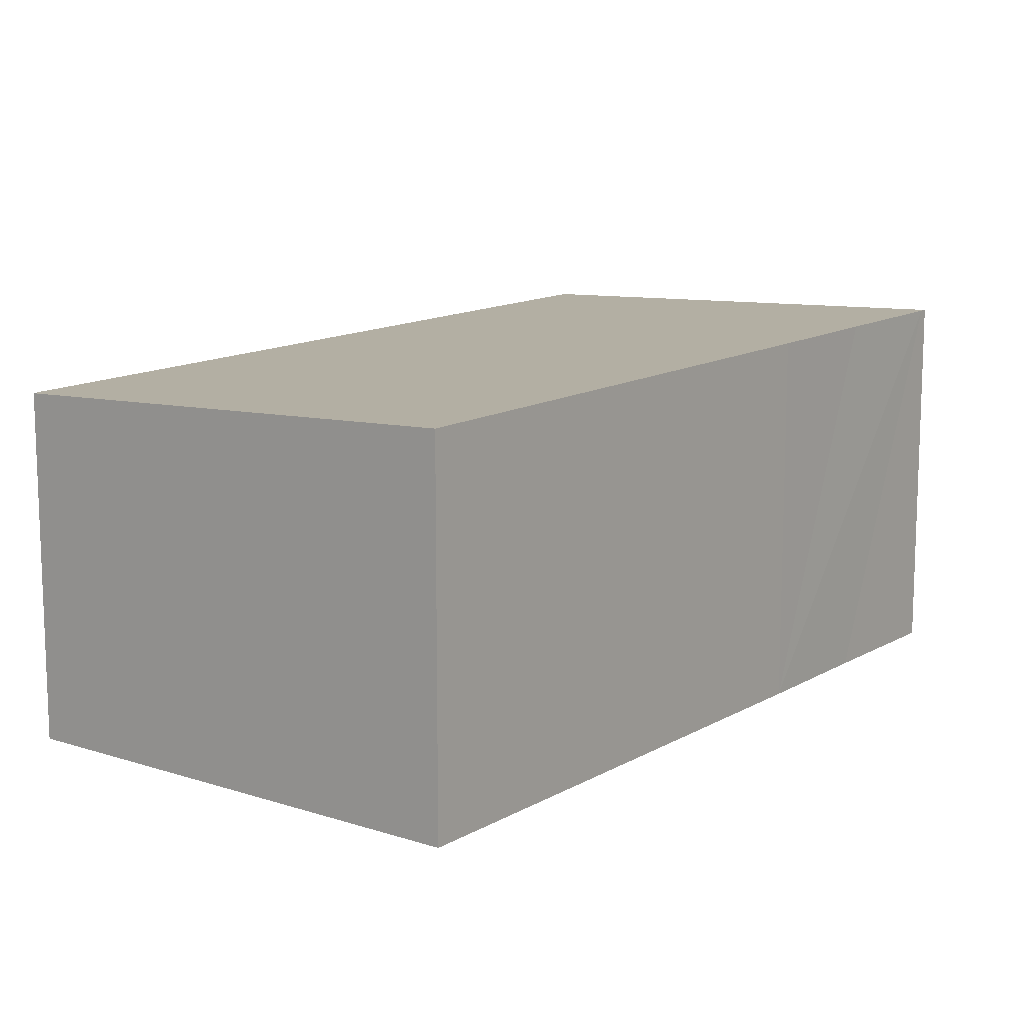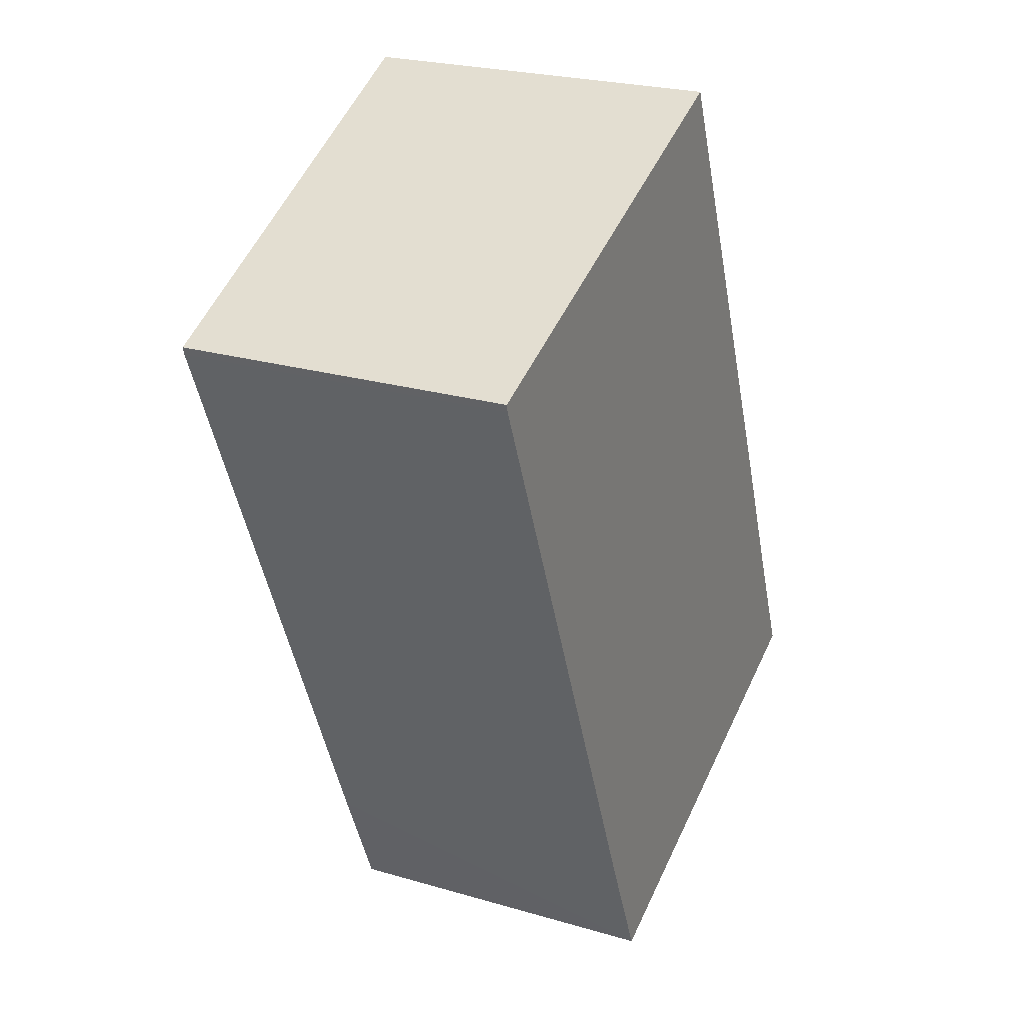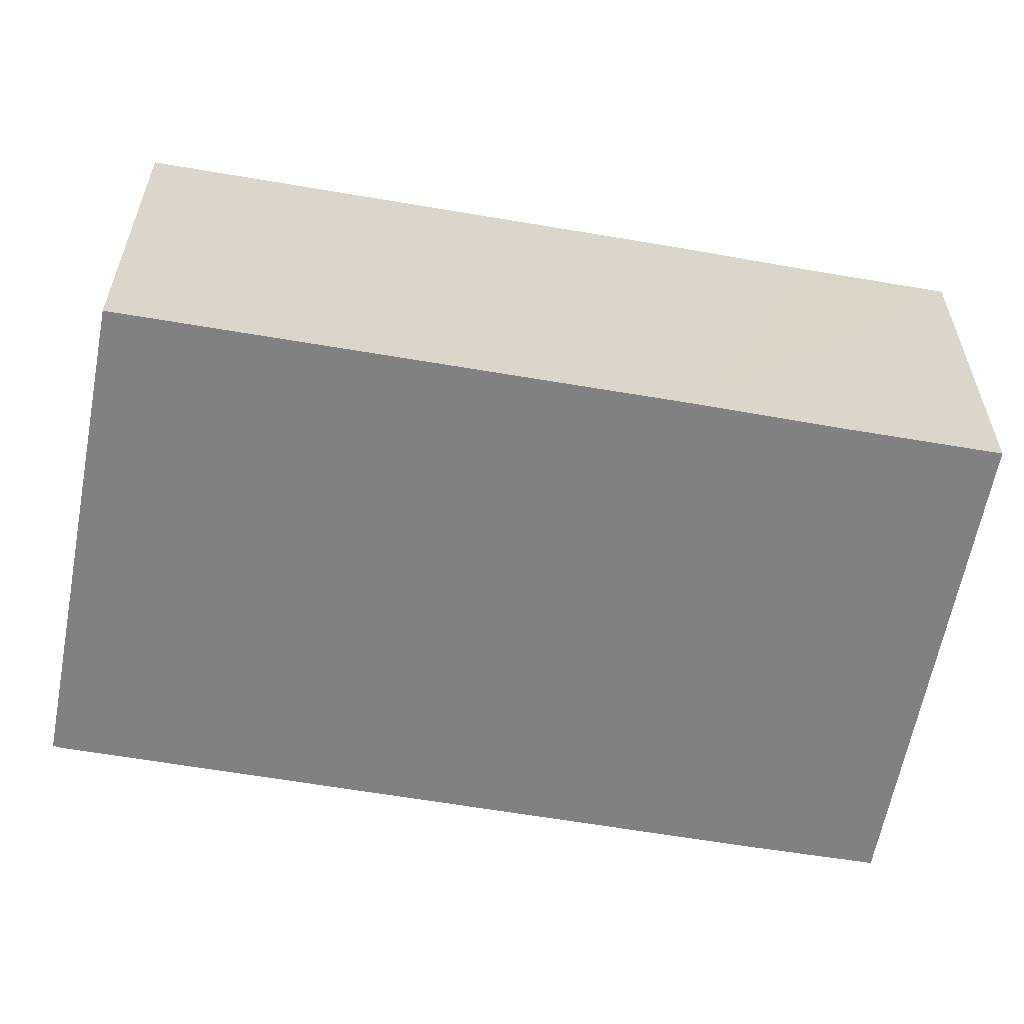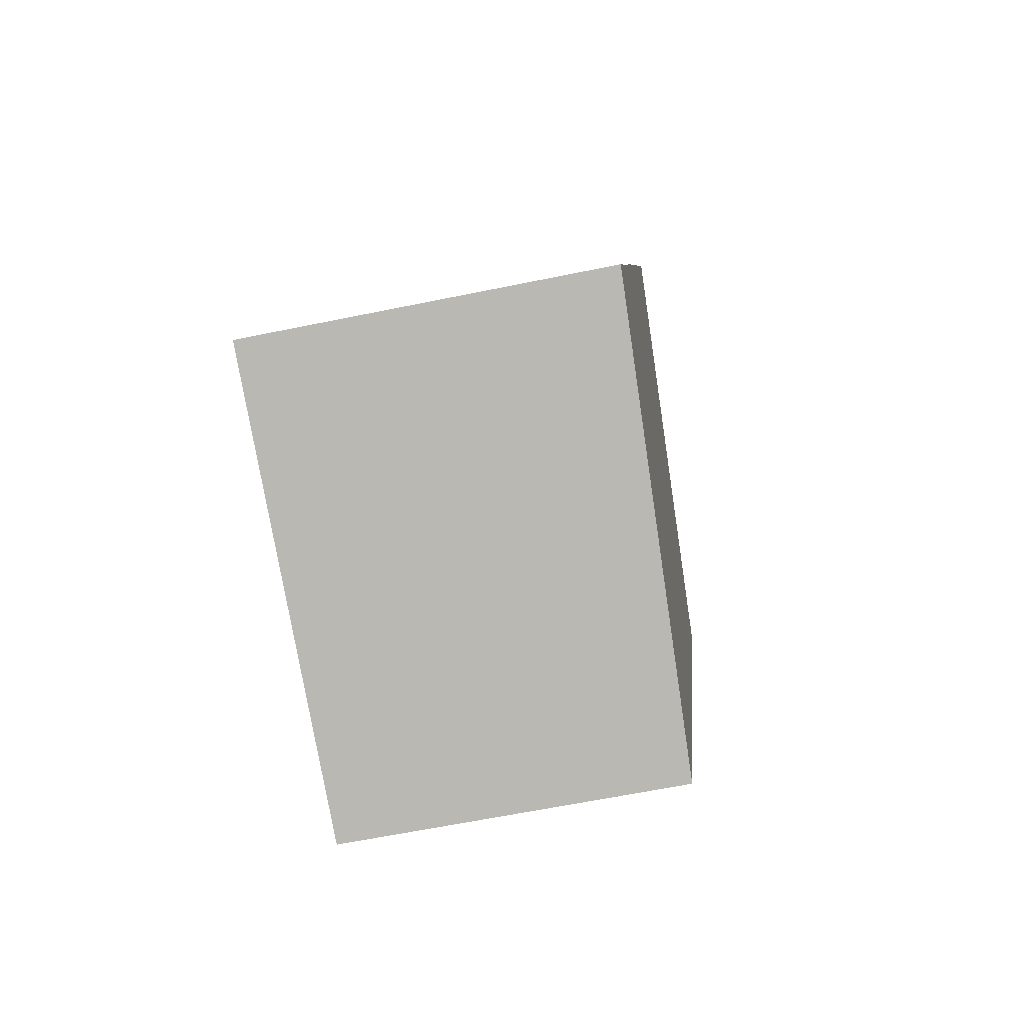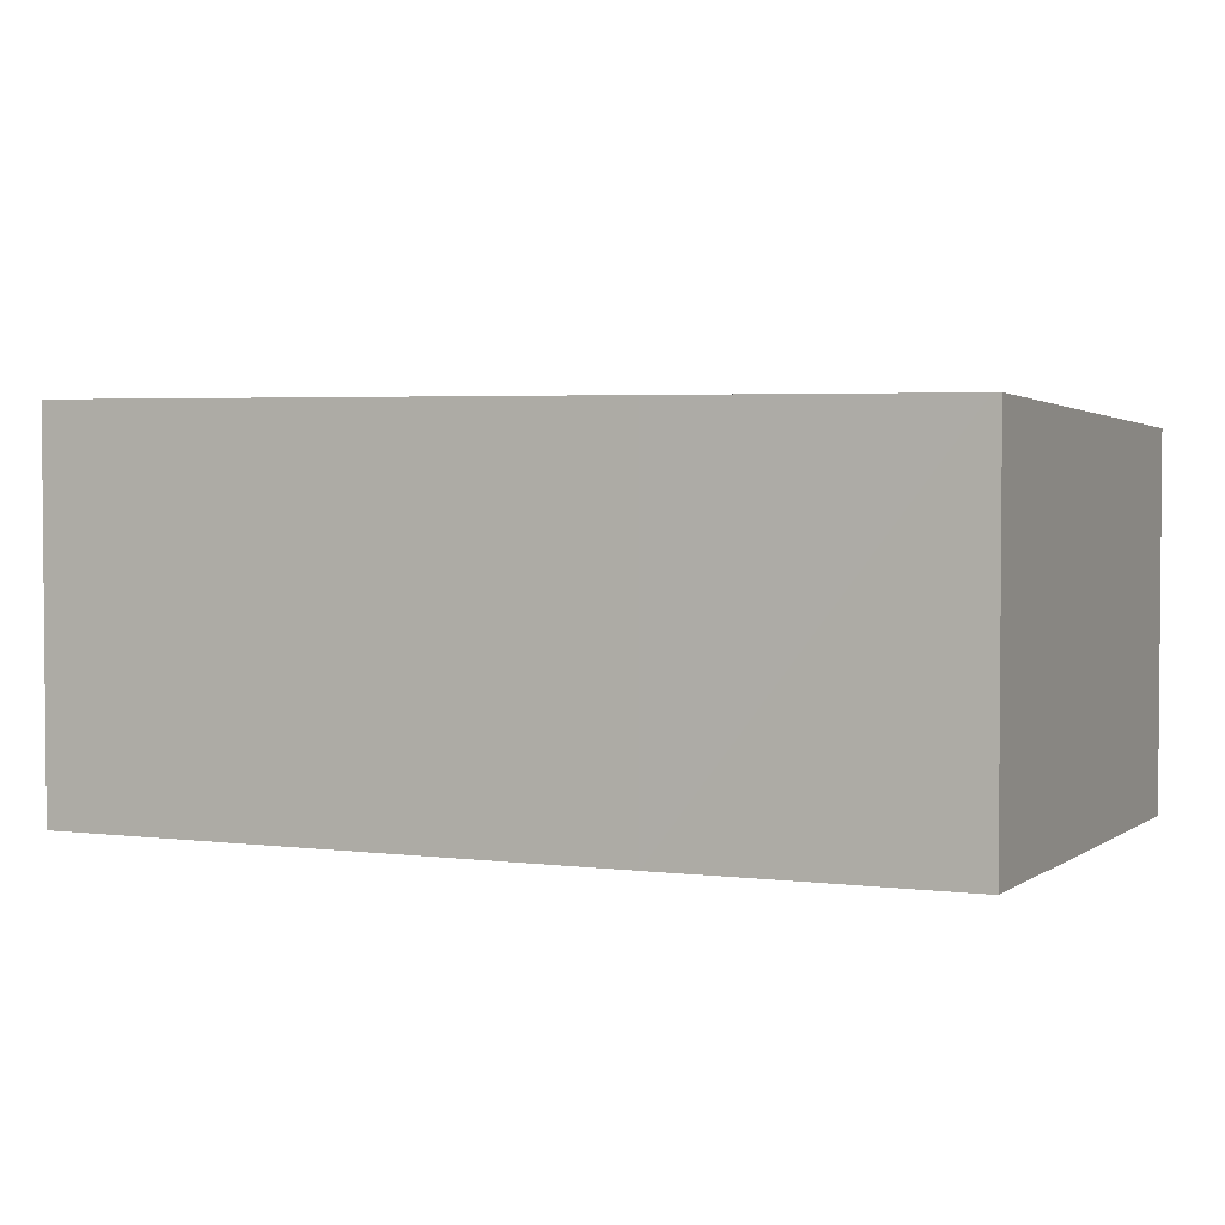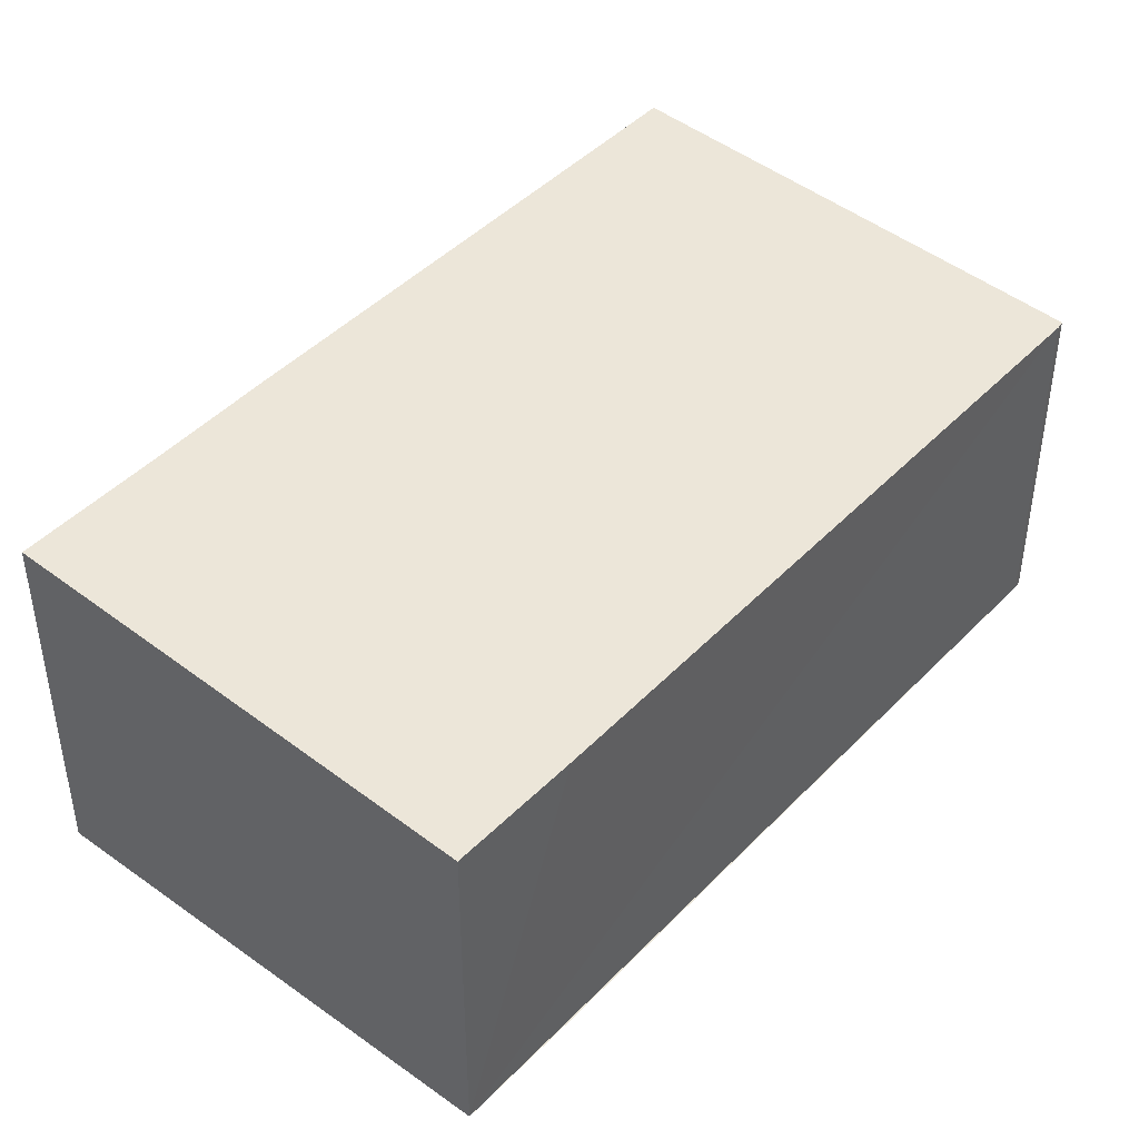
<metadata>
{"format":"obj","ext":"obj","renderer":"f3d","projection":"perspective","resolution":1024,"background":"white","views":[{"elev":13.2,"azim":14.9,"up":"+Y"},{"elev":24.2,"azim":-64.1,"up":"+Z"},{"elev":-60.5,"azim":57.2,"up":"+Y"},{"elev":-61.5,"azim":101.9,"up":"+Z"},{"elev":3.4,"azim":91.9,"up":"+Y"},{"elev":44.7,"azim":-162.5,"up":"+Y"}]}
</metadata>
<code>
v  12.83 10.43 5.227
v  0.056 9.745 -0.226
v  0 9.747 5.968e-16
v  7.78 9.745 -18.67
v  18.96 10.44 -9.306
v  9.279 9.747 -22.14
v  19.52 10.3 -17.92
v  20.45 10.43 -12.94
v  22.01 10.43 -16.66
v  22.1 10.43 -16.86
v  22.1 1.032e-15 -16.86
v  9.279 1.356e-15 -22.14
v  19.52 1.098e-15 -17.92
v  0.056 1.384e-17 -0.226
v  7.78 1.143e-15 -18.67
v  0 0 0
v  12.83 -3.201e-16 5.227
v  18.96 5.698e-16 -9.306
v  20.45 7.925e-16 -12.94
v  22.01 1.02e-15 -16.66
g defaultobject
f 1 2 3
f 2 1 4
f 4 1 5
f 4 5 6
f 6 5 7
f 7 5 8
f 7 8 9
f 7 9 10
f 11 7 10
f 7 11 6
f 6 11 12
f 12 11 13
f 12 4 6
f 4 12 2
f 2 12 14
f 14 12 15
f 2 16 3
f 16 2 14
f 3 17 1
f 17 3 16
f 17 5 1
f 5 17 18
f 5 18 8
f 8 18 9
f 9 18 19
f 9 19 10
f 10 19 11
f 11 19 20
f 14 17 16
f 17 14 15
f 17 15 18
f 18 15 12
f 18 12 19
f 19 12 13
f 19 13 20
f 20 13 11

</code>
